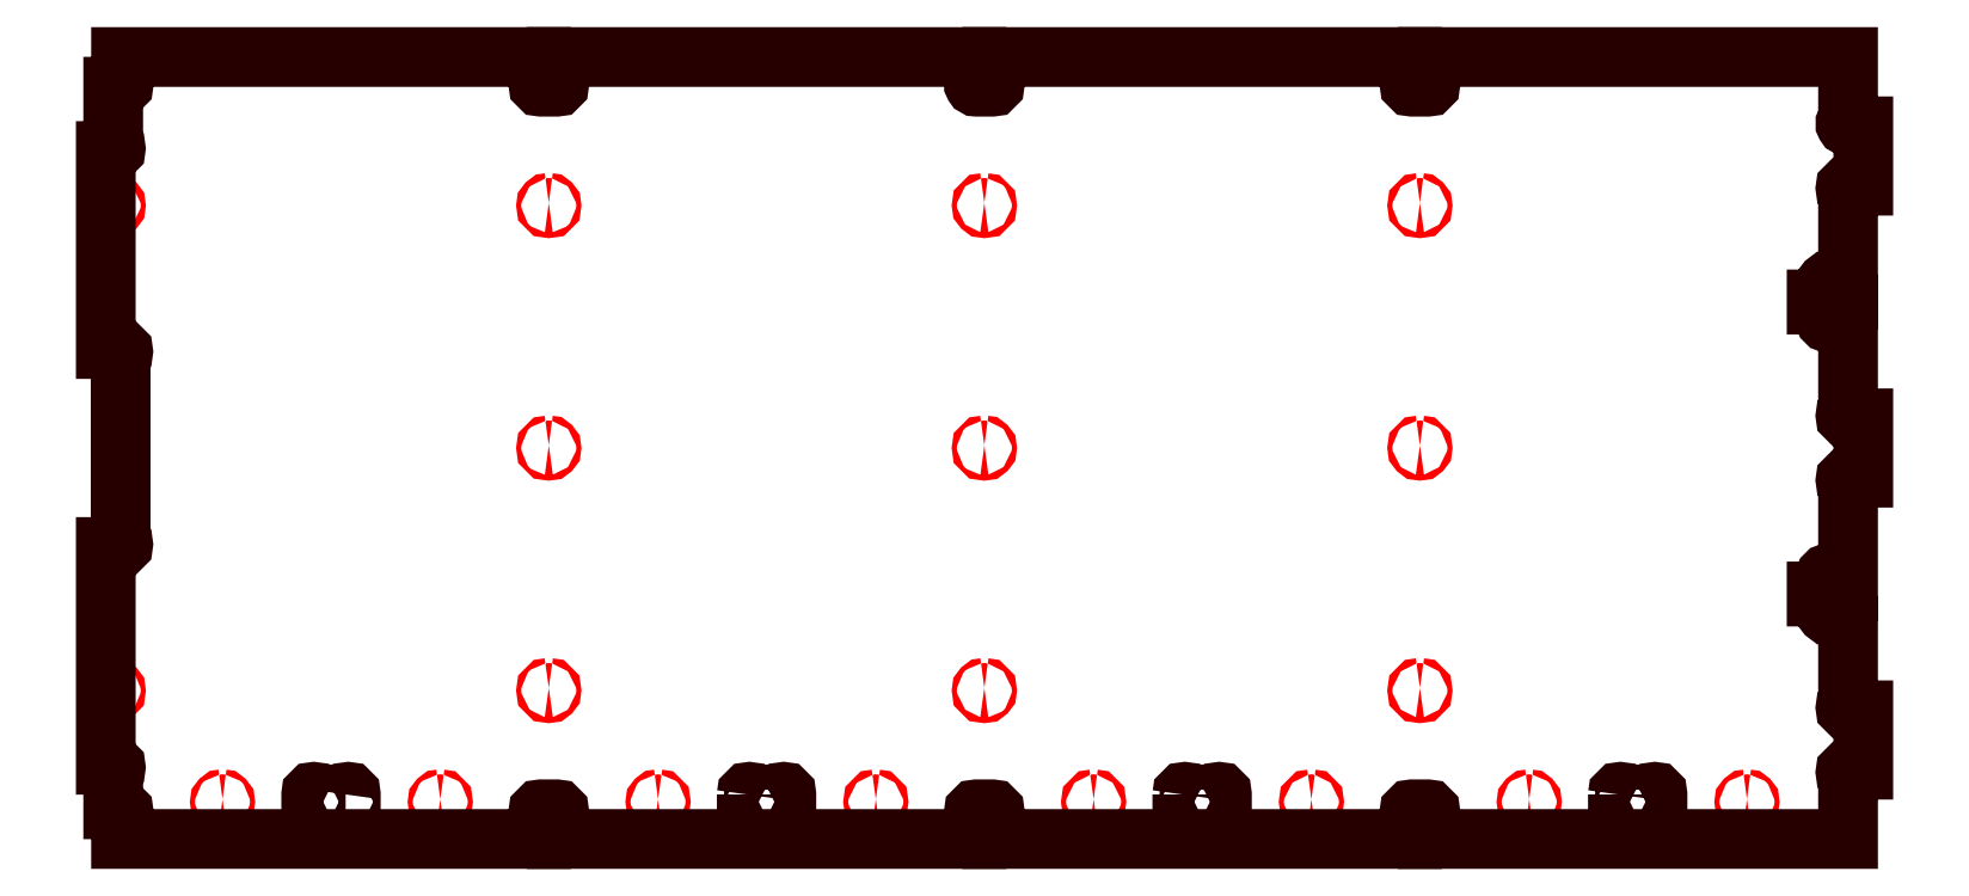
<metadata>
{"format":"dxf","ext":"dxf","renderer":"ezdxf+matplotlib","layout":"modelspace","background":"white","min_lineweight":24,"dpi":150}
</metadata>
<code>
0
SECTION
2
ENTITIES
0
POLYLINE
8
SCREW_LOCATION_RECESS
66
     1
10
0
20
0
30
0
70
     1
0
VERTEX
8
SCREW_LOCATION_RECESS
10
23.21
20
39.85
30
0
42
0.4142
0
VERTEX
8
SCREW_LOCATION_RECESS
10
23.08
20
39.72
30
0
42
0.4142
0
VERTEX
8
SCREW_LOCATION_RECESS
10
23.21
20
39.59
30
0
42
0.4142
0
VERTEX
8
SCREW_LOCATION_RECESS
10
23.34
20
39.72
30
0
42
0.4142
0
SEQEND
8
SCREW_LOCATION_RECESS
0
POLYLINE
8
SCREW_LOCATION_RECESS
66
     1
10
0
20
0
30
0
70
     1
0
VERTEX
8
SCREW_LOCATION_RECESS
10
23.21
20
27.6
30
0
42
0.4142
0
VERTEX
8
SCREW_LOCATION_RECESS
10
23.08
20
27.47
30
0
42
0.4142
0
VERTEX
8
SCREW_LOCATION_RECESS
10
23.21
20
27.34
30
0
42
0.4142
0
VERTEX
8
SCREW_LOCATION_RECESS
10
23.34
20
27.47
30
0
42
0.4142
0
SEQEND
8
SCREW_LOCATION_RECESS
0
POLYLINE
8
SCREW_LOCATION_RECESS
66
     1
10
0
20
0
30
0
70
     1
0
VERTEX
8
SCREW_LOCATION_RECESS
10
23.21
20
15.35
30
0
42
0.4142
0
VERTEX
8
SCREW_LOCATION_RECESS
10
23.08
20
15.22
30
0
42
0.4142
0
VERTEX
8
SCREW_LOCATION_RECESS
10
23.21
20
15.09
30
0
42
0.4142
0
VERTEX
8
SCREW_LOCATION_RECESS
10
23.34
20
15.22
30
0
42
0.4142
0
SEQEND
8
SCREW_LOCATION_RECESS
0
POLYLINE
8
SCREW_LOCATION_RECESS
66
     1
10
0
20
0
30
0
70
     1
0
VERTEX
8
SCREW_LOCATION_RECESS
10
45.21
20
39.85
30
0
42
0.4142
0
VERTEX
8
SCREW_LOCATION_RECESS
10
45.08
20
39.72
30
0
42
0.4142
0
VERTEX
8
SCREW_LOCATION_RECESS
10
45.21
20
39.59
30
0
42
0.4142
0
VERTEX
8
SCREW_LOCATION_RECESS
10
45.34
20
39.72
30
0
42
0.4142
0
SEQEND
8
SCREW_LOCATION_RECESS
0
POLYLINE
8
SCREW_LOCATION_RECESS
66
     1
10
0
20
0
30
0
70
     1
0
VERTEX
8
SCREW_LOCATION_RECESS
10
45.21
20
27.6
30
0
42
0.4142
0
VERTEX
8
SCREW_LOCATION_RECESS
10
45.08
20
27.47
30
0
42
0.4142
0
VERTEX
8
SCREW_LOCATION_RECESS
10
45.21
20
27.34
30
0
42
0.4142
0
VERTEX
8
SCREW_LOCATION_RECESS
10
45.34
20
27.47
30
0
42
0.4142
0
SEQEND
8
SCREW_LOCATION_RECESS
0
POLYLINE
8
SCREW_LOCATION_RECESS
66
     1
10
0
20
0
30
0
70
     1
0
VERTEX
8
SCREW_LOCATION_RECESS
10
45.21
20
15.35
30
0
42
0.4142
0
VERTEX
8
SCREW_LOCATION_RECESS
10
45.08
20
15.22
30
0
42
0.4142
0
VERTEX
8
SCREW_LOCATION_RECESS
10
45.21
20
15.09
30
0
42
0.4142
0
VERTEX
8
SCREW_LOCATION_RECESS
10
45.34
20
15.22
30
0
42
0.4142
0
SEQEND
8
SCREW_LOCATION_RECESS
0
POLYLINE
8
SCREW_LOCATION_RECESS
66
     1
10
0
20
0
30
0
70
     1
0
VERTEX
8
SCREW_LOCATION_RECESS
10
67.21
20
39.85
30
0
42
0.4142
0
VERTEX
8
SCREW_LOCATION_RECESS
10
67.08
20
39.72
30
0
42
0.4142
0
VERTEX
8
SCREW_LOCATION_RECESS
10
67.21
20
39.59
30
0
42
0.4142
0
VERTEX
8
SCREW_LOCATION_RECESS
10
67.34
20
39.72
30
0
42
0.4142
0
SEQEND
8
SCREW_LOCATION_RECESS
0
POLYLINE
8
SCREW_LOCATION_RECESS
66
     1
10
0
20
0
30
0
70
     1
0
VERTEX
8
SCREW_LOCATION_RECESS
10
67.21
20
27.6
30
0
42
0.4142
0
VERTEX
8
SCREW_LOCATION_RECESS
10
67.08
20
27.47
30
0
42
0.4142
0
VERTEX
8
SCREW_LOCATION_RECESS
10
67.21
20
27.34
30
0
42
0.4142
0
VERTEX
8
SCREW_LOCATION_RECESS
10
67.34
20
27.47
30
0
42
0.4142
0
SEQEND
8
SCREW_LOCATION_RECESS
0
POLYLINE
8
SCREW_LOCATION_RECESS
66
     1
10
0
20
0
30
0
70
     1
0
VERTEX
8
SCREW_LOCATION_RECESS
10
67.21
20
15.35
30
0
42
0.4142
0
VERTEX
8
SCREW_LOCATION_RECESS
10
67.08
20
15.22
30
0
42
0.4142
0
VERTEX
8
SCREW_LOCATION_RECESS
10
67.21
20
15.09
30
0
42
0.4142
0
VERTEX
8
SCREW_LOCATION_RECESS
10
67.34
20
15.22
30
0
42
0.4142
0
SEQEND
8
SCREW_LOCATION_RECESS
0
POLYLINE
8
SCREW_LOCATION_RECESS
66
     1
10
0
20
0
30
0
70
     1
0
VERTEX
8
SCREW_LOCATION_RECESS
10
1.212
20
39.85
30
0
42
0.4142
0
VERTEX
8
SCREW_LOCATION_RECESS
10
1.082
20
39.72
30
0
42
0.4142
0
VERTEX
8
SCREW_LOCATION_RECESS
10
1.212
20
39.59
30
0
42
0.4142
0
VERTEX
8
SCREW_LOCATION_RECESS
10
1.342
20
39.72
30
0
42
0.4142
0
SEQEND
8
SCREW_LOCATION_RECESS
0
POLYLINE
8
SCREW_LOCATION_RECESS
66
     1
10
0
20
0
30
0
70
     1
0
VERTEX
8
SCREW_LOCATION_RECESS
10
1.212
20
15.35
30
0
42
0.4142
0
VERTEX
8
SCREW_LOCATION_RECESS
10
1.082
20
15.22
30
0
42
0.4142
0
VERTEX
8
SCREW_LOCATION_RECESS
10
1.212
20
15.09
30
0
42
0.4142
0
VERTEX
8
SCREW_LOCATION_RECESS
10
1.342
20
15.22
30
0
42
0.4142
0
SEQEND
8
SCREW_LOCATION_RECESS
0
POLYLINE
8
SCREW_LOCATION_RECESS
66
     1
10
0
20
0
30
0
70
     1
0
VERTEX
8
SCREW_LOCATION_RECESS
10
6.732
20
9.726
30
0
42
0.4142
0
VERTEX
8
SCREW_LOCATION_RECESS
10
6.602
20
9.596
30
0
42
0.4142
0
VERTEX
8
SCREW_LOCATION_RECESS
10
6.732
20
9.466
30
0
42
0.4142
0
VERTEX
8
SCREW_LOCATION_RECESS
10
6.862
20
9.596
30
0
42
0.4142
0
SEQEND
8
SCREW_LOCATION_RECESS
0
POLYLINE
8
SCREW_LOCATION_RECESS
66
     1
10
0
20
0
30
0
70
     1
0
VERTEX
8
SCREW_LOCATION_RECESS
10
17.73
20
9.726
30
0
42
0.4142
0
VERTEX
8
SCREW_LOCATION_RECESS
10
17.6
20
9.596
30
0
42
0.4142
0
VERTEX
8
SCREW_LOCATION_RECESS
10
17.73
20
9.466
30
0
42
0.4142
0
VERTEX
8
SCREW_LOCATION_RECESS
10
17.86
20
9.596
30
0
42
0.4142
0
SEQEND
8
SCREW_LOCATION_RECESS
0
POLYLINE
8
SCREW_LOCATION_RECESS
66
     1
10
0
20
0
30
0
70
     1
0
VERTEX
8
SCREW_LOCATION_RECESS
10
28.73
20
9.726
30
0
42
0.4142
0
VERTEX
8
SCREW_LOCATION_RECESS
10
28.6
20
9.596
30
0
42
0.4142
0
VERTEX
8
SCREW_LOCATION_RECESS
10
28.73
20
9.466
30
0
42
0.4142
0
VERTEX
8
SCREW_LOCATION_RECESS
10
28.86
20
9.596
30
0
42
0.4142
0
SEQEND
8
SCREW_LOCATION_RECESS
0
POLYLINE
8
SCREW_LOCATION_RECESS
66
     1
10
0
20
0
30
0
70
     1
0
VERTEX
8
SCREW_LOCATION_RECESS
10
39.73
20
9.726
30
0
42
0.4142
0
VERTEX
8
SCREW_LOCATION_RECESS
10
39.6
20
9.596
30
0
42
0.4142
0
VERTEX
8
SCREW_LOCATION_RECESS
10
39.73
20
9.466
30
0
42
0.4142
0
VERTEX
8
SCREW_LOCATION_RECESS
10
39.86
20
9.596
30
0
42
0.4142
0
SEQEND
8
SCREW_LOCATION_RECESS
0
POLYLINE
8
SCREW_LOCATION_RECESS
66
     1
10
0
20
0
30
0
70
     1
0
VERTEX
8
SCREW_LOCATION_RECESS
10
50.73
20
9.726
30
0
42
0.4142
0
VERTEX
8
SCREW_LOCATION_RECESS
10
50.6
20
9.596
30
0
42
0.4142
0
VERTEX
8
SCREW_LOCATION_RECESS
10
50.73
20
9.466
30
0
42
0.4142
0
VERTEX
8
SCREW_LOCATION_RECESS
10
50.86
20
9.596
30
0
42
0.4142
0
SEQEND
8
SCREW_LOCATION_RECESS
0
POLYLINE
8
SCREW_LOCATION_RECESS
66
     1
10
0
20
0
30
0
70
     1
0
VERTEX
8
SCREW_LOCATION_RECESS
10
61.73
20
9.726
30
0
42
0.4142
0
VERTEX
8
SCREW_LOCATION_RECESS
10
61.6
20
9.596
30
0
42
0.4142
0
VERTEX
8
SCREW_LOCATION_RECESS
10
61.73
20
9.466
30
0
42
0.4142
0
VERTEX
8
SCREW_LOCATION_RECESS
10
61.86
20
9.596
30
0
42
0.4142
0
SEQEND
8
SCREW_LOCATION_RECESS
0
POLYLINE
8
SCREW_LOCATION_RECESS
66
     1
10
0
20
0
30
0
70
     1
0
VERTEX
8
SCREW_LOCATION_RECESS
10
83.73
20
9.726
30
0
42
0.4142
0
VERTEX
8
SCREW_LOCATION_RECESS
10
83.6
20
9.596
30
0
42
0.4142
0
VERTEX
8
SCREW_LOCATION_RECESS
10
83.73
20
9.466
30
0
42
0.4142
0
VERTEX
8
SCREW_LOCATION_RECESS
10
83.86
20
9.596
30
0
42
0.4142
0
SEQEND
8
SCREW_LOCATION_RECESS
0
POLYLINE
8
SCREW_LOCATION_RECESS
66
     1
10
0
20
0
30
0
70
     1
0
VERTEX
8
SCREW_LOCATION_RECESS
10
72.73
20
9.726
30
0
42
0.4142
0
VERTEX
8
SCREW_LOCATION_RECESS
10
72.6
20
9.596
30
0
42
0.4142
0
VERTEX
8
SCREW_LOCATION_RECESS
10
72.73
20
9.466
30
0
42
0.4142
0
VERTEX
8
SCREW_LOCATION_RECESS
10
72.86
20
9.596
30
0
42
0.4142
0
SEQEND
8
SCREW_LOCATION_RECESS
0
POLYLINE
8
HALF_INCH_THRUCUT
66
     1
10
0
20
0
30
0
70
     1
0
VERTEX
8
HALF_INCH_THRUCUT
10
77.21
20
9.971
30
0
0
VERTEX
8
HALF_INCH_THRUCUT
10
77.21
20
9.221
30
0
42
1
0
VERTEX
8
HALF_INCH_THRUCUT
10
77.47
20
9.221
30
0
0
VERTEX
8
HALF_INCH_THRUCUT
10
78.95
20
9.221
30
0
42
1
0
VERTEX
8
HALF_INCH_THRUCUT
10
79.21
20
9.221
30
0
0
VERTEX
8
HALF_INCH_THRUCUT
10
79.21
20
9.971
30
0
42
1
0
VERTEX
8
HALF_INCH_THRUCUT
10
78.95
20
9.971
30
0
0
VERTEX
8
HALF_INCH_THRUCUT
10
77.47
20
9.971
30
0
42
1
0
SEQEND
8
HALF_INCH_THRUCUT
0
POLYLINE
8
HALF_INCH_THRUCUT
66
     1
10
0
20
0
30
0
70
     1
0
VERTEX
8
HALF_INCH_THRUCUT
10
55.21
20
9.971
30
0
0
VERTEX
8
HALF_INCH_THRUCUT
10
55.21
20
9.221
30
0
42
1
0
VERTEX
8
HALF_INCH_THRUCUT
10
55.47
20
9.221
30
0
0
VERTEX
8
HALF_INCH_THRUCUT
10
56.95
20
9.221
30
0
42
1
0
VERTEX
8
HALF_INCH_THRUCUT
10
57.21
20
9.221
30
0
0
VERTEX
8
HALF_INCH_THRUCUT
10
57.21
20
9.971
30
0
42
1
0
VERTEX
8
HALF_INCH_THRUCUT
10
56.95
20
9.971
30
0
0
VERTEX
8
HALF_INCH_THRUCUT
10
55.47
20
9.971
30
0
42
1
0
SEQEND
8
HALF_INCH_THRUCUT
0
POLYLINE
8
HALF_INCH_THRUCUT
66
     1
10
0
20
0
30
0
70
     1
0
VERTEX
8
HALF_INCH_THRUCUT
10
33.21
20
9.971
30
0
0
VERTEX
8
HALF_INCH_THRUCUT
10
33.21
20
9.221
30
0
42
1
0
VERTEX
8
HALF_INCH_THRUCUT
10
33.47
20
9.221
30
0
0
VERTEX
8
HALF_INCH_THRUCUT
10
34.95
20
9.221
30
0
42
1
0
VERTEX
8
HALF_INCH_THRUCUT
10
35.21
20
9.221
30
0
0
VERTEX
8
HALF_INCH_THRUCUT
10
35.21
20
9.971
30
0
42
1
0
VERTEX
8
HALF_INCH_THRUCUT
10
34.95
20
9.971
30
0
0
VERTEX
8
HALF_INCH_THRUCUT
10
33.47
20
9.971
30
0
42
1
0
SEQEND
8
HALF_INCH_THRUCUT
0
POLYLINE
8
HALF_INCH_THRUCUT
66
     1
10
0
20
0
30
0
70
     1
0
VERTEX
8
HALF_INCH_THRUCUT
10
12.95
20
9.971
30
0
0
VERTEX
8
HALF_INCH_THRUCUT
10
11.47
20
9.971
30
0
42
1
0
VERTEX
8
HALF_INCH_THRUCUT
10
11.21
20
9.971
30
0
0
VERTEX
8
HALF_INCH_THRUCUT
10
11.21
20
9.221
30
0
42
1
0
VERTEX
8
HALF_INCH_THRUCUT
10
11.47
20
9.221
30
0
0
VERTEX
8
HALF_INCH_THRUCUT
10
12.95
20
9.221
30
0
42
1
0
VERTEX
8
HALF_INCH_THRUCUT
10
13.21
20
9.221
30
0
0
VERTEX
8
HALF_INCH_THRUCUT
10
13.21
20
9.971
30
0
42
1
0
SEQEND
8
HALF_INCH_THRUCUT
0
POLYLINE
8
HALF_INCH_THRUCUT
66
     1
10
0
20
0
30
0
70
     1
0
VERTEX
8
HALF_INCH_THRUCUT
10
88.84
20
19.97
30
0
0
VERTEX
8
HALF_INCH_THRUCUT
10
88.24
20
19.97
30
0
0
VERTEX
8
HALF_INCH_THRUCUT
10
88.24
20
19.28
30
0
42
-1
0
VERTEX
8
HALF_INCH_THRUCUT
10
88.05
20
19.1
30
0
0
VERTEX
8
HALF_INCH_THRUCUT
10
87.92
20
19.1
30
0
42
-1
0
VERTEX
8
HALF_INCH_THRUCUT
10
87.74
20
19.28
30
0
0
VERTEX
8
HALF_INCH_THRUCUT
10
87.74
20
19.97
30
0
0
VERTEX
8
HALF_INCH_THRUCUT
10
87.25
20
19.97
30
0
0
VERTEX
8
HALF_INCH_THRUCUT
10
87.25
20
20.23
30
0
0
VERTEX
8
HALF_INCH_THRUCUT
10
87.74
20
20.23
30
0
0
VERTEX
8
HALF_INCH_THRUCUT
10
87.74
20
20.91
30
0
42
-1
0
VERTEX
8
HALF_INCH_THRUCUT
10
87.92
20
21.1
30
0
0
VERTEX
8
HALF_INCH_THRUCUT
10
88.05
20
21.1
30
0
42
-1
0
VERTEX
8
HALF_INCH_THRUCUT
10
88.24
20
20.91
30
0
0
VERTEX
8
HALF_INCH_THRUCUT
10
88.24
20
20.23
30
0
0
VERTEX
8
HALF_INCH_THRUCUT
10
88.84
20
20.23
30
0
0
VERTEX
8
HALF_INCH_THRUCUT
10
88.84
20
25.71
30
0
42
-1
0
VERTEX
8
HALF_INCH_THRUCUT
10
88.84
20
25.97
30
0
0
VERTEX
8
HALF_INCH_THRUCUT
10
89.61
20
25.97
30
0
0
VERTEX
8
HALF_INCH_THRUCUT
10
89.61
20
28.97
30
0
0
VERTEX
8
HALF_INCH_THRUCUT
10
88.84
20
28.97
30
0
42
-1
0
VERTEX
8
HALF_INCH_THRUCUT
10
88.84
20
29.23
30
0
0
VERTEX
8
HALF_INCH_THRUCUT
10
88.84
20
34.72
30
0
0
VERTEX
8
HALF_INCH_THRUCUT
10
88.24
20
34.72
30
0
0
VERTEX
8
HALF_INCH_THRUCUT
10
88.24
20
34.03
30
0
42
-1
0
VERTEX
8
HALF_INCH_THRUCUT
10
88.05
20
33.85
30
0
0
VERTEX
8
HALF_INCH_THRUCUT
10
87.92
20
33.85
30
0
42
-1
0
VERTEX
8
HALF_INCH_THRUCUT
10
87.74
20
34.03
30
0
0
VERTEX
8
HALF_INCH_THRUCUT
10
87.74
20
34.72
30
0
0
VERTEX
8
HALF_INCH_THRUCUT
10
87.25
20
34.72
30
0
0
VERTEX
8
HALF_INCH_THRUCUT
10
87.25
20
34.98
30
0
0
VERTEX
8
HALF_INCH_THRUCUT
10
87.74
20
34.98
30
0
0
VERTEX
8
HALF_INCH_THRUCUT
10
87.74
20
35.66
30
0
42
-1
0
VERTEX
8
HALF_INCH_THRUCUT
10
87.92
20
35.85
30
0
0
VERTEX
8
HALF_INCH_THRUCUT
10
88.05
20
35.85
30
0
42
-1
0
VERTEX
8
HALF_INCH_THRUCUT
10
88.24
20
35.66
30
0
0
VERTEX
8
HALF_INCH_THRUCUT
10
88.24
20
34.98
30
0
0
VERTEX
8
HALF_INCH_THRUCUT
10
88.84
20
34.98
30
0
0
VERTEX
8
HALF_INCH_THRUCUT
10
88.84
20
40.46
30
0
42
-1
0
VERTEX
8
HALF_INCH_THRUCUT
10
88.84
20
40.72
30
0
0
VERTEX
8
HALF_INCH_THRUCUT
10
89.61
20
40.72
30
0
0
VERTEX
8
HALF_INCH_THRUCUT
10
89.61
20
43.72
30
0
0
VERTEX
8
HALF_INCH_THRUCUT
10
88.84
20
43.72
30
0
42
-1
0
VERTEX
8
HALF_INCH_THRUCUT
10
88.84
20
43.98
30
0
0
VERTEX
8
HALF_INCH_THRUCUT
10
88.84
20
47.22
30
0
0
VERTEX
8
HALF_INCH_THRUCUT
10
67.61
20
47.22
30
0
0
VERTEX
8
HALF_INCH_THRUCUT
10
67.61
20
45.98
30
0
42
-1
0
VERTEX
8
HALF_INCH_THRUCUT
10
67.61
20
45.72
30
0
0
VERTEX
8
HALF_INCH_THRUCUT
10
66.82
20
45.72
30
0
42
-1
0
VERTEX
8
HALF_INCH_THRUCUT
10
66.82
20
45.98
30
0
0
VERTEX
8
HALF_INCH_THRUCUT
10
66.82
20
47.22
30
0
0
VERTEX
8
HALF_INCH_THRUCUT
10
45.61
20
47.22
30
0
0
VERTEX
8
HALF_INCH_THRUCUT
10
45.61
20
45.98
30
0
42
-1
0
VERTEX
8
HALF_INCH_THRUCUT
10
45.61
20
45.72
30
0
0
VERTEX
8
HALF_INCH_THRUCUT
10
44.82
20
45.72
30
0
42
-1
0
VERTEX
8
HALF_INCH_THRUCUT
10
44.82
20
45.98
30
0
0
VERTEX
8
HALF_INCH_THRUCUT
10
44.82
20
47.22
30
0
0
VERTEX
8
HALF_INCH_THRUCUT
10
23.61
20
47.22
30
0
0
VERTEX
8
HALF_INCH_THRUCUT
10
23.61
20
45.98
30
0
42
-1
0
VERTEX
8
HALF_INCH_THRUCUT
10
23.61
20
45.72
30
0
0
VERTEX
8
HALF_INCH_THRUCUT
10
22.82
20
45.72
30
0
42
-1
0
VERTEX
8
HALF_INCH_THRUCUT
10
22.82
20
45.98
30
0
0
VERTEX
8
HALF_INCH_THRUCUT
10
22.82
20
47.22
30
0
0
VERTEX
8
HALF_INCH_THRUCUT
10
1.607
20
47.22
30
0
0
VERTEX
8
HALF_INCH_THRUCUT
10
1.607
20
45.98
30
0
42
-1
0
VERTEX
8
HALF_INCH_THRUCUT
10
1.607
20
45.72
30
0
0
VERTEX
8
HALF_INCH_THRUCUT
10
1.212
20
45.72
30
0
0
VERTEX
8
HALF_INCH_THRUCUT
10
1.212
20
42.73
30
0
42
-1
0
VERTEX
8
HALF_INCH_THRUCUT
10
1.212
20
42.47
30
0
0
VERTEX
8
HALF_INCH_THRUCUT
10
0.8367
20
42.47
30
0
0
VERTEX
8
HALF_INCH_THRUCUT
10
0.8367
20
32.47
30
0
0
VERTEX
8
HALF_INCH_THRUCUT
10
1.587
20
32.47
30
0
42
-1
0
VERTEX
8
HALF_INCH_THRUCUT
10
1.587
20
32.21
30
0
0
VERTEX
8
HALF_INCH_THRUCUT
10
1.587
20
22.73
30
0
42
-1
0
VERTEX
8
HALF_INCH_THRUCUT
10
1.587
20
22.47
30
0
0
VERTEX
8
HALF_INCH_THRUCUT
10
0.8367
20
22.47
30
0
0
VERTEX
8
HALF_INCH_THRUCUT
10
0.8367
20
11.47
30
0
0
VERTEX
8
HALF_INCH_THRUCUT
10
1.212
20
11.47
30
0
42
-1
0
VERTEX
8
HALF_INCH_THRUCUT
10
1.212
20
11.21
30
0
0
VERTEX
8
HALF_INCH_THRUCUT
10
1.212
20
9.221
30
0
0
VERTEX
8
HALF_INCH_THRUCUT
10
1.607
20
9.221
30
0
42
-1
0
VERTEX
8
HALF_INCH_THRUCUT
10
1.607
20
8.96
30
0
0
VERTEX
8
HALF_INCH_THRUCUT
10
1.607
20
7.721
30
0
0
VERTEX
8
HALF_INCH_THRUCUT
10
22.82
20
7.721
30
0
0
VERTEX
8
HALF_INCH_THRUCUT
10
22.82
20
8.96
30
0
42
-1
0
VERTEX
8
HALF_INCH_THRUCUT
10
22.82
20
9.221
30
0
0
VERTEX
8
HALF_INCH_THRUCUT
10
23.61
20
9.221
30
0
42
-1
0
VERTEX
8
HALF_INCH_THRUCUT
10
23.61
20
8.96
30
0
0
VERTEX
8
HALF_INCH_THRUCUT
10
23.61
20
7.721
30
0
0
VERTEX
8
HALF_INCH_THRUCUT
10
44.82
20
7.721
30
0
0
VERTEX
8
HALF_INCH_THRUCUT
10
44.82
20
8.96
30
0
42
-1
0
VERTEX
8
HALF_INCH_THRUCUT
10
44.82
20
9.221
30
0
0
VERTEX
8
HALF_INCH_THRUCUT
10
45.61
20
9.221
30
0
42
-1
0
VERTEX
8
HALF_INCH_THRUCUT
10
45.61
20
8.96
30
0
0
VERTEX
8
HALF_INCH_THRUCUT
10
45.61
20
7.721
30
0
0
VERTEX
8
HALF_INCH_THRUCUT
10
66.82
20
7.721
30
0
0
VERTEX
8
HALF_INCH_THRUCUT
10
66.82
20
8.96
30
0
42
-1
0
VERTEX
8
HALF_INCH_THRUCUT
10
66.82
20
9.221
30
0
0
VERTEX
8
HALF_INCH_THRUCUT
10
67.61
20
9.221
30
0
42
-1
0
VERTEX
8
HALF_INCH_THRUCUT
10
67.61
20
8.96
30
0
0
VERTEX
8
HALF_INCH_THRUCUT
10
67.61
20
7.721
30
0
0
VERTEX
8
HALF_INCH_THRUCUT
10
88.84
20
7.721
30
0
0
VERTEX
8
HALF_INCH_THRUCUT
10
88.84
20
10.96
30
0
42
-1
0
VERTEX
8
HALF_INCH_THRUCUT
10
88.84
20
11.22
30
0
0
VERTEX
8
HALF_INCH_THRUCUT
10
89.61
20
11.22
30
0
0
VERTEX
8
HALF_INCH_THRUCUT
10
89.61
20
14.22
30
0
0
VERTEX
8
HALF_INCH_THRUCUT
10
88.84
20
14.22
30
0
42
-1
0
VERTEX
8
HALF_INCH_THRUCUT
10
88.84
20
14.48
30
0
0
SEQEND
8
HALF_INCH_THRUCUT
0
ENDSEC
0
EOF

</code>
